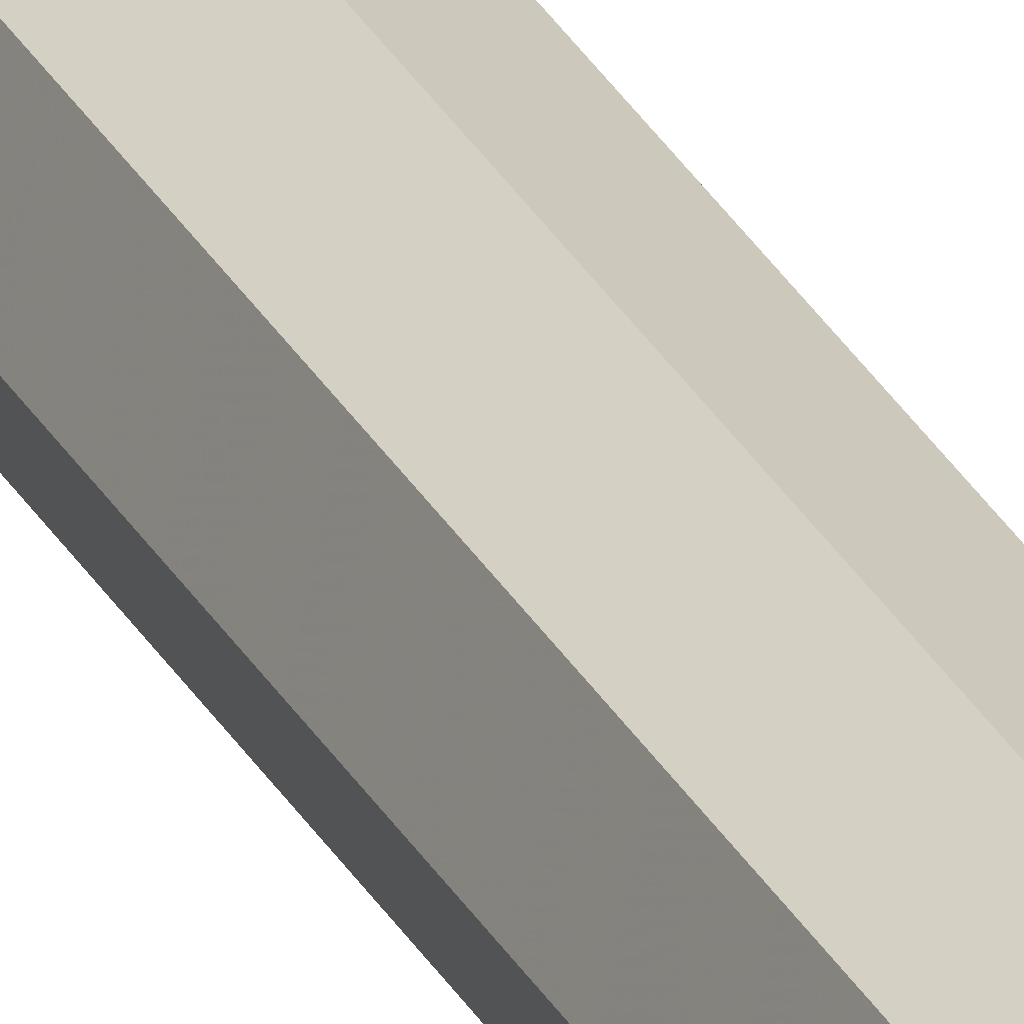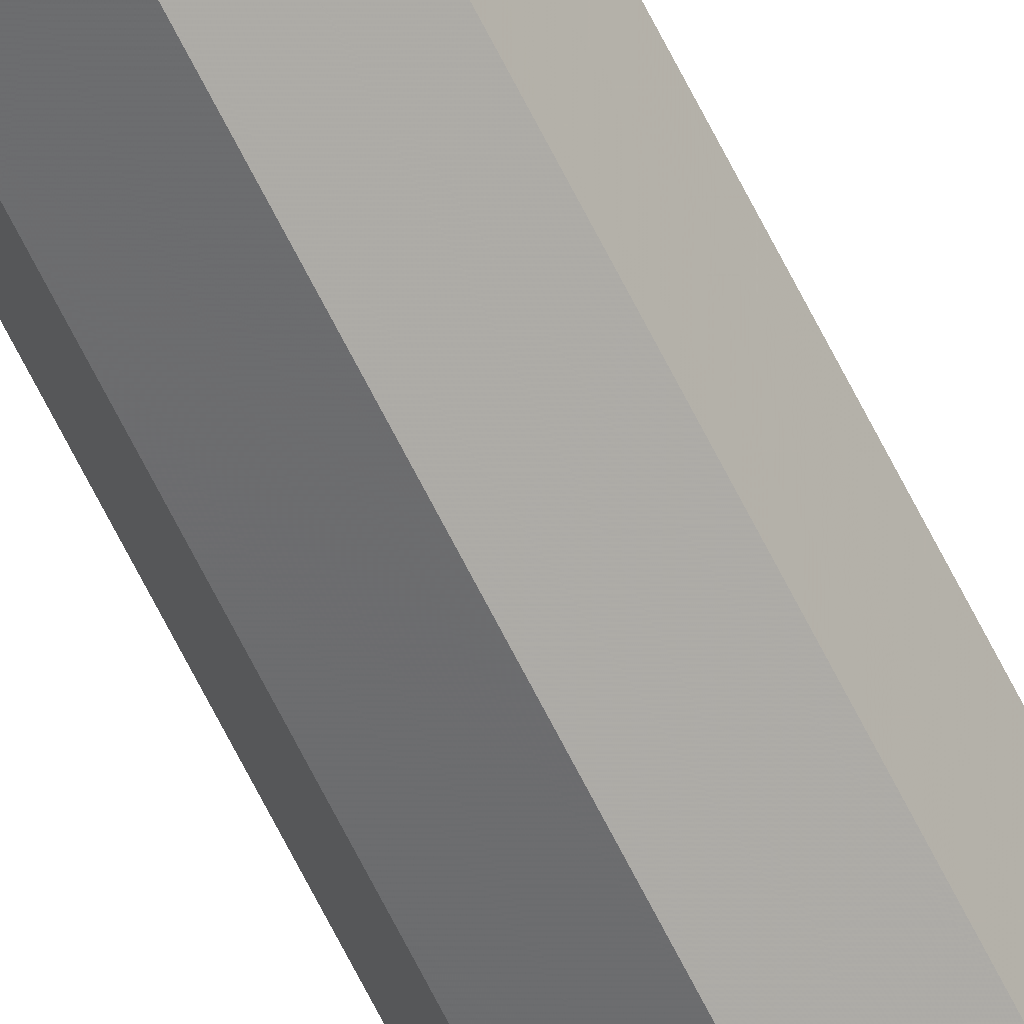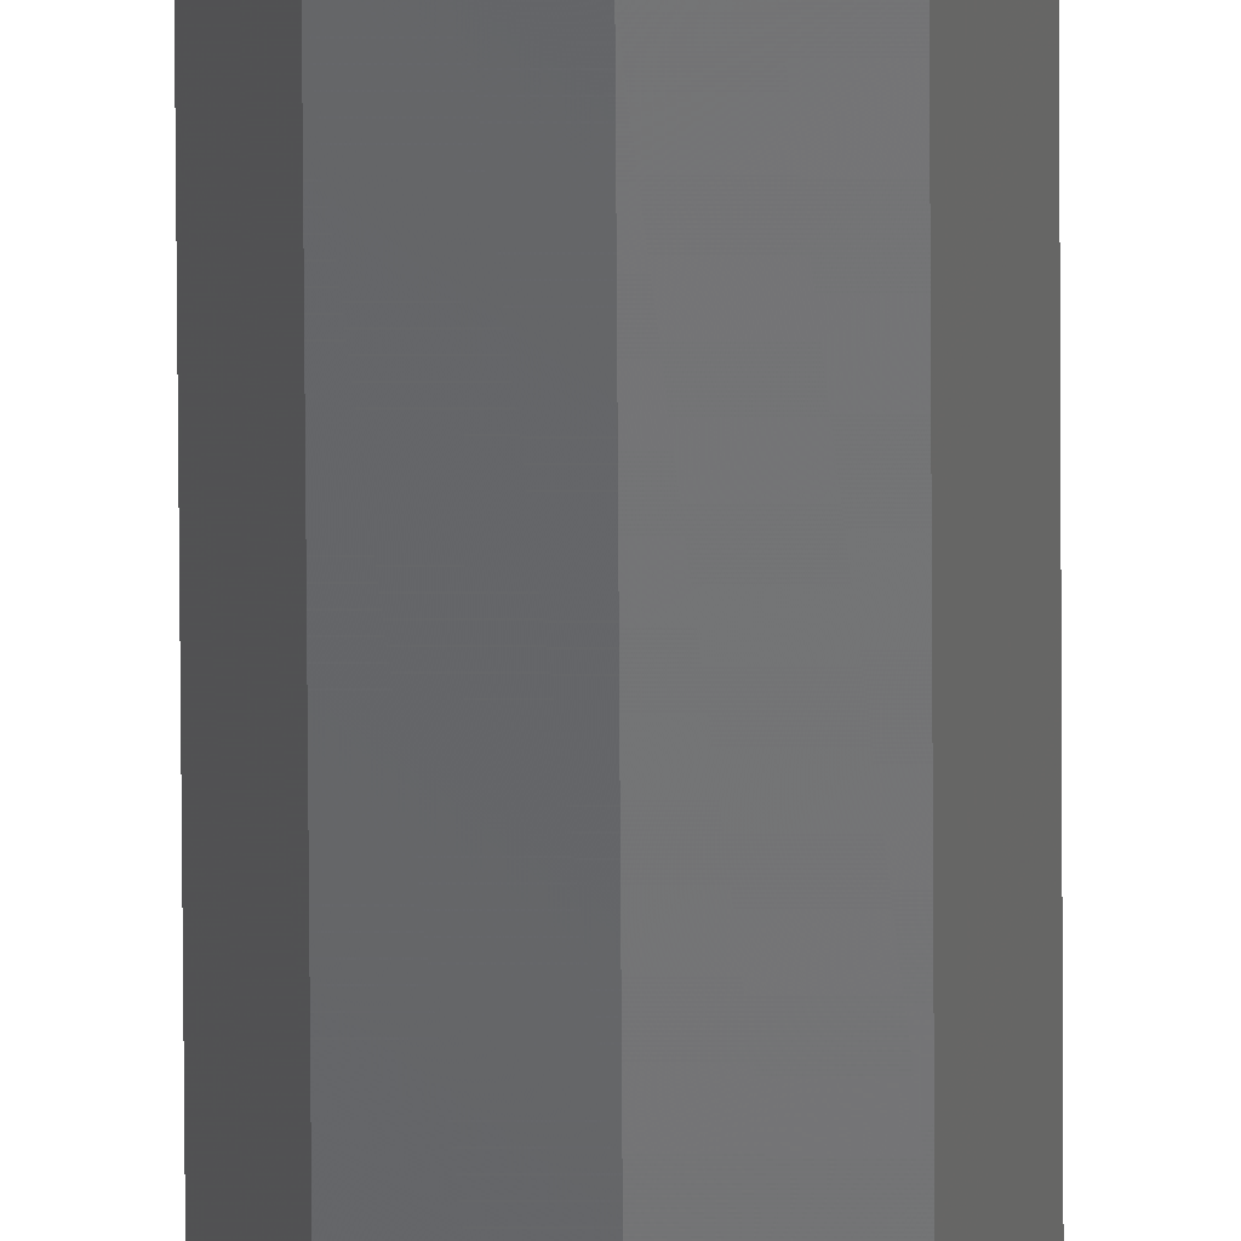
<metadata>
{"format":"obj","ext":"obj","renderer":"f3d","projection":"perspective","resolution":1024,"background":"white","views":[{"elev":27.1,"azim":158.0,"up":"+Z"},{"elev":-67.7,"azim":-153.3,"up":"+Z"},{"elev":-54.9,"azim":-179.7,"up":"+Z"}]}
</metadata>
<code>
v 0.2 0 0
v 0.1983 0 0.0261
v 0.09914 0 0.01305
v 0.1 0 0
v 0.1983 0 0.0261
v 0.1932 0 0.05176
v 0.09659 0 0.02588
v 0.09914 0 0.01305
v 0.1932 0 0.05176
v 0.1848 0 0.07654
v 0.09239 0 0.03827
v 0.09659 0 0.02588
v 0.1848 0 0.07654
v 0.1732 0 0.1
v 0.0866 0 0.05
v 0.09239 0 0.03827
v 0.1732 0 0.1
v 0.1587 0 0.1218
v 0.07934 0 0.06088
v 0.0866 0 0.05
v 0.1587 0 0.1218
v 0.1414 0 0.1414
v 0.07071 0 0.07071
v 0.07934 0 0.06088
v 0.1414 0 0.1414
v 0.1218 0 0.1587
v 0.06088 0 0.07934
v 0.07071 0 0.07071
v 0.1218 0 0.1587
v 0.1 0 0.1732
v 0.05 0 0.0866
v 0.06088 0 0.07934
v 0.1 0 0.1732
v 0.07654 0 0.1848
v 0.03827 0 0.09239
v 0.05 0 0.0866
v 0.07654 0 0.1848
v 0.05176 0 0.1932
v 0.02588 0 0.09659
v 0.03827 0 0.09239
v 0.05176 0 0.1932
v 0.0261 0 0.1983
v 0.01305 0 0.09914
v 0.02588 0 0.09659
v 0.0261 0 0.1983
v 0 0 0.2
v 0 0 0.1
v 0.01305 0 0.09914
v 0 0 0.2
v -0.0261 0 0.1983
v -0.01305 0 0.09914
v 0 0 0.1
v -0.0261 0 0.1983
v -0.05176 0 0.1932
v -0.02588 0 0.09659
v -0.01305 0 0.09914
v -0.05176 0 0.1932
v -0.07654 0 0.1848
v -0.03827 0 0.09239
v -0.02588 0 0.09659
v -0.07654 0 0.1848
v -0.1 0 0.1732
v -0.05 0 0.0866
v -0.03827 0 0.09239
v -0.1 0 0.1732
v -0.1218 0 0.1587
v -0.06088 0 0.07934
v -0.05 0 0.0866
v -0.1218 0 0.1587
v -0.1414 0 0.1414
v -0.07071 0 0.07071
v -0.06088 0 0.07934
v -0.1414 0 0.1414
v -0.1587 0 0.1218
v -0.07934 0 0.06088
v -0.07071 0 0.07071
v -0.1587 0 0.1218
v -0.1732 0 0.1
v -0.0866 0 0.05
v -0.07934 0 0.06088
v -0.1732 0 0.1
v -0.1848 0 0.07654
v -0.09239 0 0.03827
v -0.0866 0 0.05
v -0.1848 0 0.07654
v -0.1932 0 0.05176
v -0.09659 0 0.02588
v -0.09239 0 0.03827
v -0.1932 0 0.05176
v -0.1983 0 0.0261
v -0.09914 0 0.01305
v -0.09659 0 0.02588
v -0.1983 0 0.0261
v -0.2 0 0
v -0.1 0 0
v -0.09914 0 0.01305
v -0.2 0 0
v -0.1983 0 -0.0261
v -0.09914 0 -0.01305
v -0.1 0 0
v -0.1983 0 -0.0261
v -0.1932 0 -0.05176
v -0.09659 0 -0.02588
v -0.09914 0 -0.01305
v -0.1932 0 -0.05176
v -0.1848 0 -0.07654
v -0.09239 0 -0.03827
v -0.09659 0 -0.02588
v -0.1848 0 -0.07654
v -0.1732 0 -0.1
v -0.0866 0 -0.05
v -0.09239 0 -0.03827
v -0.1732 0 -0.1
v -0.1587 0 -0.1218
v -0.07934 0 -0.06088
v -0.0866 0 -0.05
v -0.1587 0 -0.1218
v -0.1414 0 -0.1414
v -0.07071 0 -0.07071
v -0.07934 0 -0.06088
v -0.1414 0 -0.1414
v -0.1218 0 -0.1587
v -0.06088 0 -0.07934
v -0.07071 0 -0.07071
v -0.1218 0 -0.1587
v -0.1 0 -0.1732
v -0.05 0 -0.0866
v -0.06088 0 -0.07934
v -0.1 0 -0.1732
v -0.07654 0 -0.1848
v -0.03827 0 -0.09239
v -0.05 0 -0.0866
v -0.07654 0 -0.1848
v -0.05176 0 -0.1932
v -0.02588 0 -0.09659
v -0.03827 0 -0.09239
v -0.05176 0 -0.1932
v -0.0261 0 -0.1983
v -0.01305 0 -0.09914
v -0.02588 0 -0.09659
v -0.0261 0 -0.1983
v 0 0 -0.2
v 0 0 -0.1
v -0.01305 0 -0.09914
v 0 0 -0.2
v 0.0261 0 -0.1983
v 0.01305 0 -0.09914
v 0 0 -0.1
v 0.0261 0 -0.1983
v 0.05176 0 -0.1932
v 0.02588 0 -0.09659
v 0.01305 0 -0.09914
v 0.05176 0 -0.1932
v 0.07654 0 -0.1848
v 0.03827 0 -0.09239
v 0.02588 0 -0.09659
v 0.07654 0 -0.1848
v 0.1 0 -0.1732
v 0.05 0 -0.0866
v 0.03827 0 -0.09239
v 0.1 0 -0.1732
v 0.1218 0 -0.1587
v 0.06088 0 -0.07934
v 0.05 0 -0.0866
v 0.1218 0 -0.1587
v 0.1414 0 -0.1414
v 0.07071 0 -0.07071
v 0.06088 0 -0.07934
v 0.1414 0 -0.1414
v 0.1587 0 -0.1218
v 0.07934 0 -0.06088
v 0.07071 0 -0.07071
v 0.1587 0 -0.1218
v 0.1732 0 -0.1
v 0.0866 0 -0.05
v 0.07934 0 -0.06088
v 0.1732 0 -0.1
v 0.1848 0 -0.07654
v 0.09239 0 -0.03827
v 0.0866 0 -0.05
v 0.1848 0 -0.07654
v 0.1932 0 -0.05176
v 0.09659 0 -0.02588
v 0.09239 0 -0.03827
v 0.1932 0 -0.05176
v 0.1983 0 -0.0261
v 0.09914 0 -0.01305
v 0.09659 0 -0.02588
v 0.1983 0 -0.0261
v 0.2 0 0
v 0.1 0 0
v 0.09914 0 -0.01305
v 0.07071 0 0.07071
v 0.1 0 0
v 0.1 0.05 0
v 0.07071 0.05 0.07071
v 0 0 0.1
v 0.07071 0 0.07071
v 0.07071 0.05 0.07071
v 0 0.05 0.1
v -0.07071 0 0.07071
v 0 0 0.1
v 0 0.05 0.1
v -0.07071 0.05 0.07071
v -0.1 0 0
v -0.07071 0 0.07071
v -0.07071 0.05 0.07071
v -0.1 0.05 0
v -0.07071 0 -0.07071
v -0.1 0 0
v -0.1 0.05 0
v -0.07071 0.05 -0.07071
v 0 0 -0.1
v -0.07071 0 -0.07071
v -0.07071 0.05 -0.07071
v 0 0.05 -0.1
v 0.07071 0 -0.07071
v 0 0 -0.1
v 0 0.05 -0.1
v 0.07071 0.05 -0.07071
v 0.1 0 0
v 0.07071 0 -0.07071
v 0.07071 0.05 -0.07071
v 0.1 0.05 0
v 0.1414 0 0.1414
v 0.2 0 0
v 0.2 0.05 0
v 0.1414 0.05 0.1414
v 0 0 0.2
v 0.1414 0 0.1414
v 0.1414 0.05 0.1414
v 0 0.05 0.2
v -0.1414 0 0.1414
v 0 0 0.2
v 0 0.05 0.2
v -0.1414 0.05 0.1414
v -0.2 0 0
v -0.1414 0 0.1414
v -0.1414 0.05 0.1414
v -0.2 0.05 0
v -0.1414 0 -0.1414
v -0.2 0 0
v -0.2 0.05 0
v -0.1414 0.05 -0.1414
v 0 0 -0.2
v -0.1414 0 -0.1414
v -0.1414 0.05 -0.1414
v 0 0.05 -0.2
v 0.1414 0 -0.1414
v 0 0 -0.2
v 0 0.05 -0.2
v 0.1414 0.05 -0.1414
v 0.2 0 0
v 0.1414 0 -0.1414
v 0.1414 0.05 -0.1414
v 0.2 0.05 0
v 0.1414 0.05 0.1414
v 0.2 0.05 0
v 0.2 26.95 0
v 0.1414 26.95 0.1414
v 0 0.05 0.2
v 0.1414 0.05 0.1414
v 0.1414 26.95 0.1414
v 0 26.95 0.2
v -0.1414 0.05 0.1414
v 0 0.05 0.2
v 0 26.95 0.2
v -0.1414 26.95 0.1414
v -0.2 0.05 0
v -0.1414 0.05 0.1414
v -0.1414 26.95 0.1414
v -0.2 26.95 0
v -0.1414 0.05 -0.1414
v -0.2 0.05 0
v -0.2 26.95 0
v -0.1414 26.95 -0.1414
v 0 0.05 -0.2
v -0.1414 0.05 -0.1414
v -0.1414 26.95 -0.1414
v 0 26.95 -0.2
v 0.1414 0.05 -0.1414
v 0 0.05 -0.2
v 0 26.95 -0.2
v 0.1414 26.95 -0.1414
v 0.2 0.05 0
v 0.1414 0.05 -0.1414
v 0.1414 26.95 -0.1414
v 0.2 26.95 0
v 0.07071 0.05 0.07071
v 0.1 0.05 0
v 0.1 26.95 0
v 0.07071 26.95 0.07071
v 0 0.05 0.1
v 0.07071 0.05 0.07071
v 0.07071 26.95 0.07071
v 0 26.95 0.1
v -0.07071 0.05 0.07071
v 0 0.05 0.1
v 0 26.95 0.1
v -0.07071 26.95 0.07071
v -0.1 0.05 0
v -0.07071 0.05 0.07071
v -0.07071 26.95 0.07071
v -0.1 26.95 0
v -0.07071 0.05 -0.07071
v -0.1 0.05 0
v -0.1 26.95 0
v -0.07071 26.95 -0.07071
v 0 0.05 -0.1
v -0.07071 0.05 -0.07071
v -0.07071 26.95 -0.07071
v 0 26.95 -0.1
v 0.07071 0.05 -0.07071
v 0 0.05 -0.1
v 0 26.95 -0.1
v 0.07071 26.95 -0.07071
v 0.1 0.05 0
v 0.07071 0.05 -0.07071
v 0.07071 26.95 -0.07071
v 0.1 26.95 0
v -0.2 27 0
v -0.1983 27 0.0261
v -0.09914 27 0.01305
v -0.1 27 0
v -0.1983 27 0.0261
v -0.1932 27 0.05176
v -0.09659 27 0.02588
v -0.09914 27 0.01305
v -0.1932 27 0.05176
v -0.1848 27 0.07654
v -0.09239 27 0.03827
v -0.09659 27 0.02588
v -0.1848 27 0.07654
v -0.1732 27 0.1
v -0.0866 27 0.05
v -0.09239 27 0.03827
v -0.1732 27 0.1
v -0.1587 27 0.1218
v -0.07934 27 0.06088
v -0.0866 27 0.05
v -0.1587 27 0.1218
v -0.1414 27 0.1414
v -0.07071 27 0.07071
v -0.07934 27 0.06088
v -0.1414 27 0.1414
v -0.1218 27 0.1587
v -0.06088 27 0.07934
v -0.07071 27 0.07071
v -0.1218 27 0.1587
v -0.1 27 0.1732
v -0.05 27 0.0866
v -0.06088 27 0.07934
v -0.1 27 0.1732
v -0.07654 27 0.1848
v -0.03827 27 0.09239
v -0.05 27 0.0866
v -0.07654 27 0.1848
v -0.05176 27 0.1932
v -0.02588 27 0.09659
v -0.03827 27 0.09239
v -0.05176 27 0.1932
v -0.0261 27 0.1983
v -0.01305 27 0.09914
v -0.02588 27 0.09659
v -0.0261 27 0.1983
v 0 27 0.2
v 0 27 0.1
v -0.01305 27 0.09914
v 0 27 0.2
v 0.0261 27 0.1983
v 0.01305 27 0.09914
v 0 27 0.1
v 0.0261 27 0.1983
v 0.05176 27 0.1932
v 0.02588 27 0.09659
v 0.01305 27 0.09914
v 0.05176 27 0.1932
v 0.07654 27 0.1848
v 0.03827 27 0.09239
v 0.02588 27 0.09659
v 0.07654 27 0.1848
v 0.1 27 0.1732
v 0.05 27 0.0866
v 0.03827 27 0.09239
v 0.1 27 0.1732
v 0.1218 27 0.1587
v 0.06088 27 0.07934
v 0.05 27 0.0866
v 0.1218 27 0.1587
v 0.1414 27 0.1414
v 0.07071 27 0.07071
v 0.06088 27 0.07934
v 0.1414 27 0.1414
v 0.1587 27 0.1218
v 0.07934 27 0.06088
v 0.07071 27 0.07071
v 0.1587 27 0.1218
v 0.1732 27 0.1
v 0.0866 27 0.05
v 0.07934 27 0.06088
v 0.1732 27 0.1
v 0.1848 27 0.07654
v 0.09239 27 0.03827
v 0.0866 27 0.05
v 0.1848 27 0.07654
v 0.1932 27 0.05176
v 0.09659 27 0.02588
v 0.09239 27 0.03827
v 0.1932 27 0.05176
v 0.1983 27 0.0261
v 0.09914 27 0.01305
v 0.09659 27 0.02588
v 0.1983 27 0.0261
v 0.2 27 0
v 0.1 27 0
v 0.09914 27 0.01305
v 0.2 27 0
v 0.1983 27 -0.0261
v 0.09914 27 -0.01305
v 0.1 27 0
v 0.1983 27 -0.0261
v 0.1932 27 -0.05176
v 0.09659 27 -0.02588
v 0.09914 27 -0.01305
v 0.1932 27 -0.05176
v 0.1848 27 -0.07654
v 0.09239 27 -0.03827
v 0.09659 27 -0.02588
v 0.1848 27 -0.07654
v 0.1732 27 -0.1
v 0.0866 27 -0.05
v 0.09239 27 -0.03827
v 0.1732 27 -0.1
v 0.1587 27 -0.1218
v 0.07934 27 -0.06088
v 0.0866 27 -0.05
v 0.1587 27 -0.1218
v 0.1414 27 -0.1414
v 0.07071 27 -0.07071
v 0.07934 27 -0.06088
v 0.1414 27 -0.1414
v 0.1218 27 -0.1587
v 0.06088 27 -0.07934
v 0.07071 27 -0.07071
v 0.1218 27 -0.1587
v 0.1 27 -0.1732
v 0.05 27 -0.0866
v 0.06088 27 -0.07934
v 0.1 27 -0.1732
v 0.07654 27 -0.1848
v 0.03827 27 -0.09239
v 0.05 27 -0.0866
v 0.07654 27 -0.1848
v 0.05176 27 -0.1932
v 0.02588 27 -0.09659
v 0.03827 27 -0.09239
v 0.05176 27 -0.1932
v 0.0261 27 -0.1983
v 0.01305 27 -0.09914
v 0.02588 27 -0.09659
v 0.0261 27 -0.1983
v 0 27 -0.2
v 0 27 -0.1
v 0.01305 27 -0.09914
v 0 27 -0.2
v -0.0261 27 -0.1983
v -0.01305 27 -0.09914
v 0 27 -0.1
v -0.0261 27 -0.1983
v -0.05176 27 -0.1932
v -0.02588 27 -0.09659
v -0.01305 27 -0.09914
v -0.05176 27 -0.1932
v -0.07654 27 -0.1848
v -0.03827 27 -0.09239
v -0.02588 27 -0.09659
v -0.07654 27 -0.1848
v -0.1 27 -0.1732
v -0.05 27 -0.0866
v -0.03827 27 -0.09239
v -0.1 27 -0.1732
v -0.1218 27 -0.1587
v -0.06088 27 -0.07934
v -0.05 27 -0.0866
v -0.1218 27 -0.1587
v -0.1414 27 -0.1414
v -0.07071 27 -0.07071
v -0.06088 27 -0.07934
v -0.1414 27 -0.1414
v -0.1587 27 -0.1218
v -0.07934 27 -0.06088
v -0.07071 27 -0.07071
v -0.1587 27 -0.1218
v -0.1732 27 -0.1
v -0.0866 27 -0.05
v -0.07934 27 -0.06088
v -0.1732 27 -0.1
v -0.1848 27 -0.07654
v -0.09239 27 -0.03827
v -0.0866 27 -0.05
v -0.1848 27 -0.07654
v -0.1932 27 -0.05176
v -0.09659 27 -0.02588
v -0.09239 27 -0.03827
v -0.1932 27 -0.05176
v -0.1983 27 -0.0261
v -0.09914 27 -0.01305
v -0.09659 27 -0.02588
v -0.1983 27 -0.0261
v -0.2 27 0
v -0.1 27 0
v -0.09914 27 -0.01305
v -0.07071 27 0.07071
v -0.1 27 0
v -0.1 26.95 0
v -0.07071 26.95 0.07071
v 0 27 0.1
v -0.07071 27 0.07071
v -0.07071 26.95 0.07071
v 0 26.95 0.1
v 0.07071 27 0.07071
v 0 27 0.1
v 0 26.95 0.1
v 0.07071 26.95 0.07071
v 0.1 27 0
v 0.07071 27 0.07071
v 0.07071 26.95 0.07071
v 0.1 26.95 0
v 0.07071 27 -0.07071
v 0.1 27 0
v 0.1 26.95 0
v 0.07071 26.95 -0.07071
v 0 27 -0.1
v 0.07071 27 -0.07071
v 0.07071 26.95 -0.07071
v 0 26.95 -0.1
v -0.07071 27 -0.07071
v 0 27 -0.1
v 0 26.95 -0.1
v -0.07071 26.95 -0.07071
v -0.1 27 0
v -0.07071 27 -0.07071
v -0.07071 26.95 -0.07071
v -0.1 26.95 0
v -0.1414 27 0.1414
v -0.2 27 0
v -0.2 26.95 0
v -0.1414 26.95 0.1414
v 0 27 0.2
v -0.1414 27 0.1414
v -0.1414 26.95 0.1414
v 0 26.95 0.2
v 0.1414 27 0.1414
v 0 27 0.2
v 0 26.95 0.2
v 0.1414 26.95 0.1414
v 0.2 27 0
v 0.1414 27 0.1414
v 0.1414 26.95 0.1414
v 0.2 26.95 0
v 0.1414 27 -0.1414
v 0.2 27 0
v 0.2 26.95 0
v 0.1414 26.95 -0.1414
v 0 27 -0.2
v 0.1414 27 -0.1414
v 0.1414 26.95 -0.1414
v 0 26.95 -0.2
v -0.1414 27 -0.1414
v 0 27 -0.2
v 0 26.95 -0.2
v -0.1414 26.95 -0.1414
v -0.2 27 0
v -0.1414 27 -0.1414
v -0.1414 26.95 -0.1414
v -0.2 26.95 0
g mesh5248990
f 1 2 3
f 3 4 1
f 5 6 7
f 7 8 5
f 9 10 11
f 11 12 9
f 13 14 15
f 15 16 13
f 17 18 19
f 19 20 17
f 21 22 23
f 23 24 21
f 25 26 27
f 27 28 25
f 29 30 31
f 31 32 29
f 33 34 35
f 35 36 33
f 37 38 39
f 39 40 37
f 41 42 43
f 43 44 41
f 45 46 47
f 47 48 45
g mesh5248991
f 49 50 51
f 51 52 49
f 53 54 55
f 55 56 53
f 57 58 59
f 59 60 57
f 61 62 63
f 63 64 61
f 65 66 67
f 67 68 65
f 69 70 71
f 71 72 69
f 73 74 75
f 75 76 73
f 77 78 79
f 79 80 77
f 81 82 83
f 83 84 81
f 85 86 87
f 87 88 85
f 89 90 91
f 91 92 89
f 93 94 95
f 95 96 93
g mesh5248992
f 97 98 99
f 99 100 97
f 101 102 103
f 103 104 101
f 105 106 107
f 107 108 105
f 109 110 111
f 111 112 109
f 113 114 115
f 115 116 113
f 117 118 119
f 119 120 117
f 121 122 123
f 123 124 121
f 125 126 127
f 127 128 125
f 129 130 131
f 131 132 129
f 133 134 135
f 135 136 133
f 137 138 139
f 139 140 137
f 141 142 143
f 143 144 141
g mesh5248993
f 145 146 147
f 147 148 145
f 149 150 151
f 151 152 149
f 153 154 155
f 155 156 153
f 157 158 159
f 159 160 157
f 161 162 163
f 163 164 161
f 165 166 167
f 167 168 165
f 169 170 171
f 171 172 169
f 173 174 175
f 175 176 173
f 177 178 179
f 179 180 177
f 181 182 183
f 183 184 181
f 185 186 187
f 187 188 185
f 189 190 191
f 191 192 189
g mesh5248996
f 193 195 194
f 195 193 196
f 197 199 198
f 199 197 200
f 201 203 202
f 203 201 204
f 205 207 206
f 207 205 208
f 209 211 210
f 211 209 212
f 213 215 214
f 215 213 216
f 217 219 218
f 219 217 220
f 221 223 222
f 223 221 224
g mesh5248999
f 225 226 227
f 227 228 225
f 229 230 231
f 231 232 229
f 233 234 235
f 235 236 233
f 237 238 239
f 239 240 237
f 241 242 243
f 243 244 241
f 245 246 247
f 247 248 245
f 249 250 251
f 251 252 249
f 253 254 255
f 255 256 253
g mesh5249003
f 257 258 259
f 259 260 257
f 261 262 263
f 263 264 261
f 265 266 267
f 267 268 265
f 269 270 271
f 271 272 269
f 273 274 275
f 275 276 273
f 277 278 279
f 279 280 277
f 281 282 283
f 283 284 281
f 285 286 287
f 287 288 285
g mesh5249005
f 289 291 290
f 291 289 292
f 293 295 294
f 295 293 296
f 297 299 298
f 299 297 300
f 301 303 302
f 303 301 304
f 305 307 306
f 307 305 308
f 309 311 310
f 311 309 312
f 313 315 314
f 315 313 316
f 317 319 318
f 319 317 320
g mesh5249009
f 321 322 323
f 323 324 321
f 325 326 327
f 327 328 325
f 329 330 331
f 331 332 329
f 333 334 335
f 335 336 333
f 337 338 339
f 339 340 337
f 341 342 343
f 343 344 341
f 345 346 347
f 347 348 345
f 349 350 351
f 351 352 349
f 353 354 355
f 355 356 353
f 357 358 359
f 359 360 357
f 361 362 363
f 363 364 361
f 365 366 367
f 367 368 365
g mesh5249010
f 369 370 371
f 371 372 369
f 373 374 375
f 375 376 373
f 377 378 379
f 379 380 377
f 381 382 383
f 383 384 381
f 385 386 387
f 387 388 385
f 389 390 391
f 391 392 389
f 393 394 395
f 395 396 393
f 397 398 399
f 399 400 397
f 401 402 403
f 403 404 401
f 405 406 407
f 407 408 405
f 409 410 411
f 411 412 409
f 413 414 415
f 415 416 413
g mesh5249011
f 417 418 419
f 419 420 417
f 421 422 423
f 423 424 421
f 425 426 427
f 427 428 425
f 429 430 431
f 431 432 429
f 433 434 435
f 435 436 433
f 437 438 439
f 439 440 437
f 441 442 443
f 443 444 441
f 445 446 447
f 447 448 445
f 449 450 451
f 451 452 449
f 453 454 455
f 455 456 453
f 457 458 459
f 459 460 457
f 461 462 463
f 463 464 461
g mesh5249012
f 465 466 467
f 467 468 465
f 469 470 471
f 471 472 469
f 473 474 475
f 475 476 473
f 477 478 479
f 479 480 477
f 481 482 483
f 483 484 481
f 485 486 487
f 487 488 485
f 489 490 491
f 491 492 489
f 493 494 495
f 495 496 493
f 497 498 499
f 499 500 497
f 501 502 503
f 503 504 501
f 505 506 507
f 507 508 505
f 509 510 511
f 511 512 509
g mesh5249015
f 513 515 514
f 515 513 516
f 517 519 518
f 519 517 520
f 521 523 522
f 523 521 524
f 525 527 526
f 527 525 528
f 529 531 530
f 531 529 532
f 533 535 534
f 535 533 536
f 537 539 538
f 539 537 540
f 541 543 542
f 543 541 544
g mesh5249018
f 545 546 547
f 547 548 545
f 549 550 551
f 551 552 549
f 553 554 555
f 555 556 553
f 557 558 559
f 559 560 557
f 561 562 563
f 563 564 561
f 565 566 567
f 567 568 565
f 569 570 571
f 571 572 569
f 573 574 575
f 575 576 573

</code>
